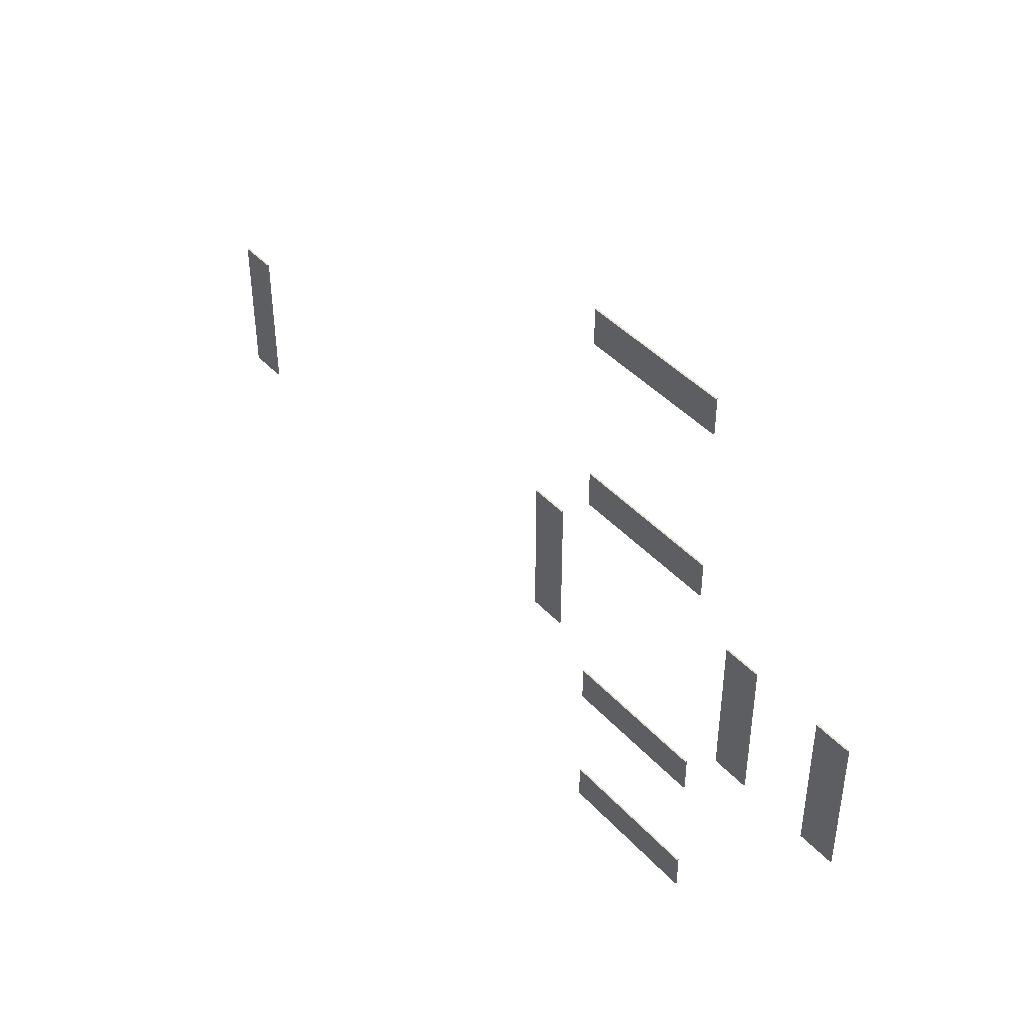
<metadata>
{"format":"obj","ext":"obj","renderer":"f3d","projection":"perspective","resolution":1024,"background":"white","views":[{"elev":43.4,"azim":-128.8,"up":"+Z"}]}
</metadata>
<code>
o Cube.039_Cube.044
v -27.34 0.3294 -19.73
v -27.34 0.193 -19.73
v -27.34 0.3294 -7.757
v -27.34 0.193 -7.757
v -30.34 0.3294 -19.73
v -30.34 0.193 -19.73
v -30.34 0.3294 -7.757
v -30.34 0.193 -7.757
v -27.68 0.193 -7.757
v -27.68 0.3294 -19.73
v -27.68 0.193 -19.73
v -27.68 0.3294 -7.757
v -27.46 0.193 -7.757
v -27.46 0.3294 -19.73
v -27.46 0.193 -19.73
v -27.46 0.3294 -7.757
v -30.34 0.193 -7.87
v -27.34 0.3294 -7.87
v -30.34 0.3294 -7.87
v -27.34 0.193 -7.87
v -27.68 0.193 -7.87
v -27.68 0.3294 -7.87
v -27.46 0.193 -7.87
v -27.46 0.3294 -7.87
v -30.34 0.3294 -8.095
v -27.34 0.193 -8.095
v -27.68 0.3294 -8.095
v -27.46 0.3294 -8.095
v -30.34 0.193 -8.095
v -27.34 0.3294 -8.095
v -27.68 0.193 -8.095
v -27.46 0.193 -8.095
v -30.34 0.3294 -19.4
v -27.34 0.193 -19.4
v -27.68 0.3294 -19.4
v -27.46 0.3294 -19.4
v -30.34 0.193 -19.4
v -27.34 0.3294 -19.4
v -27.68 0.193 -19.4
v -27.46 0.193 -19.4
v -30.34 0.3294 -19.61
v -27.34 0.193 -19.61
v -27.68 0.3294 -19.61
v -27.46 0.3294 -19.61
v -30.34 0.193 -19.61
v -27.34 0.3294 -19.61
v -27.68 0.193 -19.61
v -27.46 0.193 -19.61
v -24.27 0.3317 -25.74
v -24.27 0.1953 -25.74
v -12.29 0.3317 -25.74
v -12.29 0.1953 -25.74
v -24.27 0.3317 -22.74
v -24.27 0.1953 -22.74
v -12.29 0.3317 -22.74
v -12.29 0.1953 -22.74
v -12.29 0.1953 -25.39
v -24.27 0.3317 -25.39
v -24.27 0.1953 -25.39
v -12.29 0.3317 -25.39
v -12.29 0.1953 -25.61
v -24.27 0.3317 -25.61
v -24.27 0.1953 -25.61
v -12.29 0.3317 -25.61
v -12.41 0.1953 -22.74
v -12.41 0.3317 -25.74
v -12.41 0.3317 -22.74
v -12.41 0.1953 -25.74
v -12.41 0.1953 -25.39
v -12.41 0.3317 -25.39
v -12.41 0.1953 -25.61
v -12.41 0.3317 -25.61
v -12.63 0.3317 -22.74
v -12.63 0.1953 -25.74
v -12.63 0.3317 -25.39
v -12.63 0.3317 -25.61
v -12.63 0.1953 -22.74
v -12.63 0.3317 -25.74
v -12.63 0.1953 -25.39
v -12.63 0.1953 -25.61
v -23.93 0.3317 -22.74
v -23.93 0.1953 -25.74
v -23.93 0.3317 -25.39
v -23.93 0.3317 -25.61
v -23.93 0.1953 -22.74
v -23.93 0.3317 -25.74
v -23.93 0.1953 -25.39
v -23.93 0.1953 -25.61
v -24.15 0.3317 -22.74
v -24.15 0.1953 -25.74
v -24.15 0.3317 -25.39
v -24.15 0.3317 -25.61
v -24.15 0.1953 -22.74
v -24.15 0.3317 -25.74
v -24.15 0.1953 -25.39
v -24.15 0.1953 -25.61
v -6.294 0.3317 -19.74
v -6.294 0.1953 -19.74
v -6.294 0.3317 -7.762
v -6.294 0.1953 -7.762
v -9.294 0.3317 -19.74
v -9.294 0.1953 -19.74
v -9.294 0.3317 -7.762
v -9.294 0.1953 -7.762
v -6.641 0.1953 -7.762
v -6.641 0.3317 -19.74
v -6.641 0.1953 -19.74
v -6.641 0.3317 -7.762
v -6.419 0.1953 -7.762
v -6.419 0.3317 -19.74
v -6.419 0.1953 -19.74
v -6.419 0.3317 -7.762
v -9.294 0.1953 -7.875
v -6.294 0.3317 -7.875
v -9.294 0.3317 -7.875
v -6.294 0.1953 -7.875
v -6.641 0.1953 -7.875
v -6.641 0.3317 -7.875
v -6.419 0.1953 -7.875
v -6.419 0.3317 -7.875
v -9.294 0.3317 -8.099
v -6.294 0.1953 -8.099
v -6.641 0.3317 -8.099
v -6.419 0.3317 -8.099
v -9.294 0.1953 -8.099
v -6.294 0.3317 -8.099
v -6.641 0.1953 -8.099
v -6.419 0.1953 -8.099
v -9.294 0.3317 -19.4
v -6.294 0.1953 -19.4
v -6.641 0.3317 -19.4
v -6.419 0.3317 -19.4
v -9.294 0.1953 -19.4
v -6.294 0.3317 -19.4
v -6.641 0.1953 -19.4
v -6.419 0.1953 -19.4
v -9.294 0.3317 -19.62
v -6.294 0.1953 -19.62
v -6.641 0.3317 -19.62
v -6.419 0.3317 -19.62
v -9.294 0.1953 -19.62
v -6.294 0.3317 -19.62
v -6.641 0.1953 -19.62
v -6.419 0.1953 -19.62
v 32.71 0.3317 -19.74
v 32.71 0.1953 -19.74
v 32.71 0.3317 -7.762
v 32.71 0.1953 -7.762
v 29.71 0.3317 -19.74
v 29.71 0.1953 -19.74
v 29.71 0.3317 -7.762
v 29.71 0.1953 -7.762
v 32.36 0.1953 -7.762
v 32.36 0.3317 -19.74
v 32.36 0.1953 -19.74
v 32.36 0.3317 -7.762
v 32.58 0.1953 -7.762
v 32.58 0.3317 -19.74
v 32.58 0.1953 -19.74
v 32.58 0.3317 -7.762
v 29.71 0.1953 -7.875
v 32.71 0.3317 -7.875
v 29.71 0.3317 -7.875
v 32.71 0.1953 -7.875
v 32.36 0.1953 -7.875
v 32.36 0.3317 -7.875
v 32.58 0.1953 -7.875
v 32.58 0.3317 -7.875
v 29.71 0.3317 -8.099
v 32.71 0.1953 -8.099
v 32.36 0.3317 -8.099
v 32.58 0.3317 -8.099
v 29.71 0.1953 -8.099
v 32.71 0.3317 -8.099
v 32.36 0.1953 -8.099
v 32.58 0.1953 -8.099
v 29.71 0.3317 -19.4
v 32.71 0.1953 -19.4
v 32.36 0.3317 -19.4
v 32.58 0.3317 -19.4
v 29.71 0.1953 -19.4
v 32.71 0.3317 -19.4
v 32.36 0.1953 -19.4
v 32.58 0.1953 -19.4
v 29.71 0.3317 -19.62
v 32.71 0.1953 -19.62
v 32.36 0.3317 -19.62
v 32.58 0.3317 -19.62
v 29.71 0.1953 -19.62
v 32.71 0.3317 -19.62
v 32.36 0.1953 -19.62
v 32.58 0.1953 -19.62
v -24.27 0.3317 -37.74
v -24.27 0.1953 -37.74
v -12.29 0.3317 -37.74
v -12.29 0.1953 -37.74
v -24.27 0.3317 -34.74
v -24.27 0.1953 -34.74
v -12.29 0.3317 -34.74
v -12.29 0.1953 -34.74
v -12.29 0.1953 -37.39
v -24.27 0.3317 -37.39
v -24.27 0.1953 -37.39
v -12.29 0.3317 -37.39
v -12.29 0.1953 -37.61
v -24.27 0.3317 -37.61
v -24.27 0.1953 -37.61
v -12.29 0.3317 -37.61
v -12.41 0.1953 -34.74
v -12.41 0.3317 -37.74
v -12.41 0.3317 -34.74
v -12.41 0.1953 -37.74
v -12.41 0.1953 -37.39
v -12.41 0.3317 -37.39
v -12.41 0.1953 -37.61
v -12.41 0.3317 -37.61
v -12.63 0.3317 -34.74
v -12.63 0.1953 -37.74
v -12.63 0.3317 -37.39
v -12.63 0.3317 -37.61
v -12.63 0.1953 -34.74
v -12.63 0.3317 -37.74
v -12.63 0.1953 -37.39
v -12.63 0.1953 -37.61
v -23.93 0.3317 -34.74
v -23.93 0.1953 -37.74
v -23.93 0.3317 -37.39
v -23.93 0.3317 -37.61
v -23.93 0.1953 -34.74
v -23.93 0.3317 -37.74
v -23.93 0.1953 -37.39
v -23.93 0.1953 -37.61
v -24.15 0.3317 -34.74
v -24.15 0.1953 -37.74
v -24.15 0.3317 -37.39
v -24.15 0.3317 -37.61
v -24.15 0.1953 -34.74
v -24.15 0.3317 -37.74
v -24.15 0.1953 -37.39
v -24.15 0.1953 -37.61
v -24.28 0.3317 10.23
v -24.28 0.1953 10.23
v -12.3 0.3317 10.23
v -12.3 0.1953 10.23
v -24.28 0.3317 13.23
v -24.28 0.1953 13.23
v -12.3 0.3317 13.23
v -12.3 0.1953 13.23
v -12.3 0.1953 10.58
v -24.28 0.3317 10.58
v -24.28 0.1953 10.58
v -12.3 0.3317 10.58
v -12.3 0.1953 10.36
v -24.28 0.3317 10.36
v -24.28 0.1953 10.36
v -12.3 0.3317 10.36
v -12.41 0.1953 13.23
v -12.41 0.3317 10.23
v -12.41 0.3317 13.23
v -12.41 0.1953 10.23
v -12.41 0.1953 10.58
v -12.41 0.3317 10.58
v -12.41 0.1953 10.36
v -12.41 0.3317 10.36
v -12.64 0.3317 13.23
v -12.64 0.1953 10.23
v -12.64 0.3317 10.58
v -12.64 0.3317 10.36
v -12.64 0.1953 13.23
v -12.64 0.3317 10.23
v -12.64 0.1953 10.58
v -12.64 0.1953 10.36
v -23.94 0.3317 13.23
v -23.94 0.1953 10.23
v -23.94 0.3317 10.58
v -23.94 0.3317 10.36
v -23.94 0.1953 13.23
v -23.94 0.3317 10.23
v -23.94 0.1953 10.58
v -23.94 0.1953 10.36
v -24.16 0.3317 13.23
v -24.16 0.1953 10.23
v -24.16 0.3317 10.58
v -24.16 0.3317 10.36
v -24.16 0.1953 13.23
v -24.16 0.3317 10.23
v -24.16 0.1953 10.58
v -24.16 0.1953 10.36
v -36.27 0.3317 -19.74
v -36.27 0.1953 -19.74
v -36.27 0.3317 -7.762
v -36.27 0.1953 -7.762
v -39.27 0.3317 -19.74
v -39.27 0.1953 -19.74
v -39.27 0.3317 -7.762
v -39.27 0.1953 -7.762
v -36.62 0.1953 -7.762
v -36.62 0.3317 -19.74
v -36.62 0.1953 -19.74
v -36.62 0.3317 -7.762
v -36.4 0.1953 -7.762
v -36.4 0.3317 -19.74
v -36.4 0.1953 -19.74
v -36.4 0.3317 -7.762
v -39.27 0.1953 -7.875
v -36.27 0.3317 -7.875
v -39.27 0.3317 -7.875
v -36.27 0.1953 -7.875
v -36.62 0.1953 -7.875
v -36.62 0.3317 -7.875
v -36.4 0.1953 -7.875
v -36.4 0.3317 -7.875
v -39.27 0.3317 -8.099
v -36.27 0.1953 -8.099
v -36.62 0.3317 -8.099
v -36.4 0.3317 -8.099
v -39.27 0.1953 -8.099
v -36.27 0.3317 -8.099
v -36.62 0.1953 -8.099
v -36.4 0.1953 -8.099
v -39.27 0.3317 -19.4
v -36.27 0.1953 -19.4
v -36.62 0.3317 -19.4
v -36.4 0.3317 -19.4
v -39.27 0.1953 -19.4
v -36.27 0.3317 -19.4
v -36.62 0.1953 -19.4
v -36.4 0.1953 -19.4
v -39.27 0.3317 -19.62
v -36.27 0.1953 -19.62
v -36.62 0.3317 -19.62
v -36.4 0.3317 -19.62
v -39.27 0.1953 -19.62
v -36.27 0.3317 -19.62
v -36.62 0.1953 -19.62
v -36.4 0.1953 -19.62
v -24.28 0.3317 -4.77
v -24.28 0.1953 -4.77
v -12.3 0.3317 -4.77
v -12.3 0.1953 -4.77
v -24.28 0.3317 -1.77
v -24.28 0.1953 -1.77
v -12.3 0.3317 -1.77
v -12.3 0.1953 -1.77
v -12.3 0.1953 -4.423
v -24.28 0.3317 -4.423
v -24.28 0.1953 -4.423
v -12.3 0.3317 -4.423
v -12.3 0.1953 -4.644
v -24.28 0.3317 -4.644
v -24.28 0.1953 -4.644
v -12.3 0.3317 -4.644
v -12.41 0.1953 -1.77
v -12.41 0.3317 -4.77
v -12.41 0.3317 -1.77
v -12.41 0.1953 -4.77
v -12.41 0.1953 -4.423
v -12.41 0.3317 -4.423
v -12.41 0.1953 -4.644
v -12.41 0.3317 -4.644
v -12.64 0.3317 -1.77
v -12.64 0.1953 -4.77
v -12.64 0.3317 -4.423
v -12.64 0.3317 -4.644
v -12.64 0.1953 -1.77
v -12.64 0.3317 -4.77
v -12.64 0.1953 -4.423
v -12.64 0.1953 -4.644
v -23.94 0.3317 -1.77
v -23.94 0.1953 -4.77
v -23.94 0.3317 -4.423
v -23.94 0.3317 -4.644
v -23.94 0.1953 -1.77
v -23.94 0.3317 -4.77
v -23.94 0.1953 -4.423
v -23.94 0.1953 -4.644
v -24.16 0.3317 -1.77
v -24.16 0.1953 -4.77
v -24.16 0.3317 -4.423
v -24.16 0.3317 -4.644
v -24.16 0.1953 -1.77
v -24.16 0.3317 -4.77
v -24.16 0.1953 -4.423
v -24.16 0.1953 -4.644
f 13 3 16
f 16 18 24
f 41 6 45
f 1 15 14
f 20 13 23
f 18 4 20
f 21 8 17
f 10 6 5
f 7 22 19
f 8 12 7
f 23 9 21
f 14 11 10
f 12 24 22
f 9 16 12
f 22 28 27
f 32 21 31
f 19 27 25
f 31 17 29
f 30 20 26
f 26 23 32
f 7 17 8
f 24 30 28
f 28 38 36
f 34 32 40
f 38 26 34
f 39 29 37
f 25 35 33
f 40 31 39
f 27 36 35
f 19 29 17
f 31 32 27
f 35 44 43
f 48 39 47
f 33 43 41
f 47 37 45
f 46 34 42
f 42 40 48
f 36 46 44
f 25 37 29
f 44 1 14
f 2 48 15
f 1 42 2
f 11 45 6
f 41 10 5
f 15 47 11
f 43 14 10
f 33 45 37
f 61 51 64
f 64 66 72
f 89 54 93
f 49 63 62
f 68 61 71
f 66 52 68
f 69 56 65
f 58 54 53
f 55 70 67
f 56 60 55
f 71 57 69
f 62 59 58
f 60 72 70
f 57 64 60
f 70 76 75
f 80 69 79
f 67 75 73
f 79 65 77
f 78 68 74
f 74 71 80
f 55 65 56
f 72 78 76
f 76 86 84
f 82 80 88
f 86 74 82
f 87 77 85
f 73 83 81
f 88 79 87
f 75 84 83
f 67 77 65
f 79 80 75
f 83 92 91
f 96 87 95
f 81 91 89
f 95 85 93
f 94 82 90
f 90 88 96
f 84 94 92
f 73 85 77
f 92 49 62
f 50 96 63
f 49 90 50
f 59 93 54
f 89 58 53
f 63 95 59
f 91 62 58
f 81 93 85
f 109 99 112
f 112 114 120
f 137 102 141
f 97 111 110
f 116 109 119
f 114 100 116
f 117 104 113
f 106 102 101
f 103 118 115
f 104 108 103
f 119 105 117
f 110 107 106
f 108 120 118
f 105 112 108
f 118 124 123
f 128 117 127
f 115 123 121
f 127 113 125
f 126 116 122
f 122 119 128
f 103 113 104
f 120 126 124
f 124 134 132
f 130 128 136
f 134 122 130
f 135 125 133
f 121 131 129
f 136 127 135
f 123 132 131
f 115 125 113
f 127 128 123
f 131 140 139
f 144 135 143
f 129 139 137
f 143 133 141
f 142 130 138
f 138 136 144
f 132 142 140
f 121 133 125
f 140 97 110
f 98 144 111
f 97 138 98
f 107 141 102
f 137 106 101
f 111 143 107
f 139 110 106
f 129 141 133
f 157 147 160
f 160 162 168
f 185 150 189
f 145 159 158
f 164 157 167
f 162 148 164
f 165 152 161
f 154 150 149
f 151 166 163
f 152 156 151
f 167 153 165
f 158 155 154
f 156 168 166
f 153 160 156
f 166 172 171
f 176 165 175
f 163 171 169
f 175 161 173
f 174 164 170
f 170 167 176
f 151 161 152
f 168 174 172
f 172 182 180
f 178 176 184
f 182 170 178
f 183 173 181
f 169 179 177
f 184 175 183
f 171 180 179
f 163 173 161
f 175 176 171
f 179 188 187
f 192 183 191
f 177 187 185
f 191 181 189
f 190 178 186
f 186 184 192
f 180 190 188
f 169 181 173
f 188 145 158
f 146 192 159
f 145 186 146
f 155 189 150
f 185 154 149
f 159 191 155
f 187 158 154
f 177 189 181
f 205 195 208
f 208 210 216
f 233 198 237
f 193 207 206
f 212 205 215
f 210 196 212
f 213 200 209
f 202 198 197
f 199 214 211
f 200 204 199
f 215 201 213
f 206 203 202
f 204 216 214
f 201 208 204
f 214 220 219
f 224 213 223
f 211 219 217
f 223 209 221
f 222 212 218
f 218 215 224
f 199 209 200
f 216 222 220
f 220 230 228
f 226 224 232
f 230 218 226
f 231 221 229
f 217 227 225
f 232 223 231
f 219 228 227
f 211 221 209
f 223 224 219
f 227 236 235
f 240 231 239
f 225 235 233
f 239 229 237
f 238 226 234
f 234 232 240
f 228 238 236
f 217 229 221
f 236 193 206
f 194 240 207
f 193 234 194
f 203 237 198
f 233 202 197
f 207 239 203
f 235 206 202
f 225 237 229
f 253 243 256
f 256 258 264
f 281 246 285
f 241 255 254
f 260 253 263
f 258 244 260
f 261 248 257
f 250 246 245
f 247 262 259
f 248 252 247
f 263 249 261
f 254 251 250
f 252 264 262
f 249 256 252
f 262 268 267
f 272 261 271
f 259 267 265
f 271 257 269
f 270 260 266
f 266 263 272
f 247 257 248
f 264 270 268
f 268 278 276
f 274 272 280
f 278 266 274
f 279 269 277
f 265 275 273
f 280 271 279
f 267 276 275
f 259 269 257
f 271 272 267
f 275 284 283
f 288 279 287
f 273 283 281
f 287 277 285
f 286 274 282
f 282 280 288
f 276 286 284
f 265 277 269
f 284 241 254
f 242 288 255
f 241 282 242
f 251 285 246
f 281 250 245
f 255 287 251
f 283 254 250
f 273 285 277
f 301 291 304
f 304 306 312
f 329 294 333
f 289 303 302
f 308 301 311
f 306 292 308
f 309 296 305
f 298 294 293
f 295 310 307
f 296 300 295
f 311 297 309
f 302 299 298
f 300 312 310
f 297 304 300
f 310 316 315
f 320 309 319
f 307 315 313
f 319 305 317
f 318 308 314
f 314 311 320
f 295 305 296
f 312 318 316
f 316 326 324
f 322 320 328
f 326 314 322
f 327 317 325
f 313 323 321
f 328 319 327
f 315 324 323
f 307 317 305
f 319 320 315
f 323 332 331
f 336 327 335
f 321 331 329
f 335 325 333
f 334 322 330
f 330 328 336
f 324 334 332
f 313 325 317
f 332 289 302
f 290 336 303
f 289 330 290
f 299 333 294
f 329 298 293
f 303 335 299
f 331 302 298
f 321 333 325
f 349 339 352
f 352 354 360
f 377 342 381
f 337 351 350
f 356 349 359
f 354 340 356
f 357 344 353
f 346 342 341
f 343 358 355
f 344 348 343
f 359 345 357
f 350 347 346
f 348 360 358
f 345 352 348
f 358 364 363
f 368 357 367
f 355 363 361
f 367 353 365
f 366 356 362
f 362 359 368
f 343 353 344
f 360 366 364
f 364 374 372
f 370 368 376
f 374 362 370
f 375 365 373
f 361 371 369
f 376 367 375
f 363 372 371
f 355 365 353
f 367 368 363
f 371 380 379
f 384 375 383
f 369 379 377
f 383 373 381
f 382 370 378
f 378 376 384
f 372 382 380
f 361 373 365
f 380 337 350
f 338 384 351
f 337 378 338
f 347 381 342
f 377 346 341
f 351 383 347
f 379 350 346
f 369 381 373
f 13 4 3
f 16 3 18
f 41 5 6
f 1 2 15
f 20 4 13
f 18 3 4
f 21 9 8
f 10 11 6
f 7 12 22
f 8 9 12
f 23 13 9
f 14 15 11
f 12 16 24
f 9 13 16
f 22 24 28
f 32 23 21
f 19 22 27
f 31 21 17
f 30 18 20
f 26 20 23
f 7 19 17
f 24 18 30
f 28 30 38
f 34 26 32
f 38 30 26
f 39 31 29
f 25 27 35
f 40 32 31
f 27 28 36
f 19 25 29
f 26 30 28
f 27 25 29
f 26 28 32
f 28 27 32
f 29 31 27
f 35 36 44
f 48 40 39
f 33 35 43
f 47 39 37
f 46 38 34
f 42 34 40
f 36 38 46
f 25 33 37
f 44 46 1
f 2 42 48
f 1 46 42
f 11 47 45
f 41 43 10
f 15 48 47
f 43 44 14
f 33 41 45
f 61 52 51
f 64 51 66
f 89 53 54
f 49 50 63
f 68 52 61
f 66 51 52
f 69 57 56
f 58 59 54
f 55 60 70
f 56 57 60
f 71 61 57
f 62 63 59
f 60 64 72
f 57 61 64
f 70 72 76
f 80 71 69
f 67 70 75
f 79 69 65
f 78 66 68
f 74 68 71
f 55 67 65
f 72 66 78
f 76 78 86
f 82 74 80
f 86 78 74
f 87 79 77
f 73 75 83
f 88 80 79
f 75 76 84
f 67 73 77
f 74 78 76
f 75 73 77
f 74 76 80
f 76 75 80
f 77 79 75
f 83 84 92
f 96 88 87
f 81 83 91
f 95 87 85
f 94 86 82
f 90 82 88
f 84 86 94
f 73 81 85
f 92 94 49
f 50 90 96
f 49 94 90
f 59 95 93
f 89 91 58
f 63 96 95
f 91 92 62
f 81 89 93
f 109 100 99
f 112 99 114
f 137 101 102
f 97 98 111
f 116 100 109
f 114 99 100
f 117 105 104
f 106 107 102
f 103 108 118
f 104 105 108
f 119 109 105
f 110 111 107
f 108 112 120
f 105 109 112
f 118 120 124
f 128 119 117
f 115 118 123
f 127 117 113
f 126 114 116
f 122 116 119
f 103 115 113
f 120 114 126
f 124 126 134
f 130 122 128
f 134 126 122
f 135 127 125
f 121 123 131
f 136 128 127
f 123 124 132
f 115 121 125
f 122 126 124
f 123 121 125
f 122 124 128
f 124 123 128
f 125 127 123
f 131 132 140
f 144 136 135
f 129 131 139
f 143 135 133
f 142 134 130
f 138 130 136
f 132 134 142
f 121 129 133
f 140 142 97
f 98 138 144
f 97 142 138
f 107 143 141
f 137 139 106
f 111 144 143
f 139 140 110
f 129 137 141
f 157 148 147
f 160 147 162
f 185 149 150
f 145 146 159
f 164 148 157
f 162 147 148
f 165 153 152
f 154 155 150
f 151 156 166
f 152 153 156
f 167 157 153
f 158 159 155
f 156 160 168
f 153 157 160
f 166 168 172
f 176 167 165
f 163 166 171
f 175 165 161
f 174 162 164
f 170 164 167
f 151 163 161
f 168 162 174
f 172 174 182
f 178 170 176
f 182 174 170
f 183 175 173
f 169 171 179
f 184 176 175
f 171 172 180
f 163 169 173
f 170 174 172
f 171 169 173
f 170 172 176
f 172 171 176
f 173 175 171
f 179 180 188
f 192 184 183
f 177 179 187
f 191 183 181
f 190 182 178
f 186 178 184
f 180 182 190
f 169 177 181
f 188 190 145
f 146 186 192
f 145 190 186
f 155 191 189
f 185 187 154
f 159 192 191
f 187 188 158
f 177 185 189
f 205 196 195
f 208 195 210
f 233 197 198
f 193 194 207
f 212 196 205
f 210 195 196
f 213 201 200
f 202 203 198
f 199 204 214
f 200 201 204
f 215 205 201
f 206 207 203
f 204 208 216
f 201 205 208
f 214 216 220
f 224 215 213
f 211 214 219
f 223 213 209
f 222 210 212
f 218 212 215
f 199 211 209
f 216 210 222
f 220 222 230
f 226 218 224
f 230 222 218
f 231 223 221
f 217 219 227
f 232 224 223
f 219 220 228
f 211 217 221
f 218 222 220
f 219 217 221
f 218 220 224
f 220 219 224
f 221 223 219
f 227 228 236
f 240 232 231
f 225 227 235
f 239 231 229
f 238 230 226
f 234 226 232
f 228 230 238
f 217 225 229
f 236 238 193
f 194 234 240
f 193 238 234
f 203 239 237
f 233 235 202
f 207 240 239
f 235 236 206
f 225 233 237
f 253 244 243
f 256 243 258
f 281 245 246
f 241 242 255
f 260 244 253
f 258 243 244
f 261 249 248
f 250 251 246
f 247 252 262
f 248 249 252
f 263 253 249
f 254 255 251
f 252 256 264
f 249 253 256
f 262 264 268
f 272 263 261
f 259 262 267
f 271 261 257
f 270 258 260
f 266 260 263
f 247 259 257
f 264 258 270
f 268 270 278
f 274 266 272
f 278 270 266
f 279 271 269
f 265 267 275
f 280 272 271
f 267 268 276
f 259 265 269
f 266 270 268
f 267 265 269
f 266 268 272
f 268 267 272
f 269 271 267
f 275 276 284
f 288 280 279
f 273 275 283
f 287 279 277
f 286 278 274
f 282 274 280
f 276 278 286
f 265 273 277
f 284 286 241
f 242 282 288
f 241 286 282
f 251 287 285
f 281 283 250
f 255 288 287
f 283 284 254
f 273 281 285
f 301 292 291
f 304 291 306
f 329 293 294
f 289 290 303
f 308 292 301
f 306 291 292
f 309 297 296
f 298 299 294
f 295 300 310
f 296 297 300
f 311 301 297
f 302 303 299
f 300 304 312
f 297 301 304
f 310 312 316
f 320 311 309
f 307 310 315
f 319 309 305
f 318 306 308
f 314 308 311
f 295 307 305
f 312 306 318
f 316 318 326
f 322 314 320
f 326 318 314
f 327 319 317
f 313 315 323
f 328 320 319
f 315 316 324
f 307 313 317
f 314 318 316
f 315 313 317
f 314 316 320
f 316 315 320
f 317 319 315
f 323 324 332
f 336 328 327
f 321 323 331
f 335 327 325
f 334 326 322
f 330 322 328
f 324 326 334
f 313 321 325
f 332 334 289
f 290 330 336
f 289 334 330
f 299 335 333
f 329 331 298
f 303 336 335
f 331 332 302
f 321 329 333
f 349 340 339
f 352 339 354
f 377 341 342
f 337 338 351
f 356 340 349
f 354 339 340
f 357 345 344
f 346 347 342
f 343 348 358
f 344 345 348
f 359 349 345
f 350 351 347
f 348 352 360
f 345 349 352
f 358 360 364
f 368 359 357
f 355 358 363
f 367 357 353
f 366 354 356
f 362 356 359
f 343 355 353
f 360 354 366
f 364 366 374
f 370 362 368
f 374 366 362
f 375 367 365
f 361 363 371
f 376 368 367
f 363 364 372
f 355 361 365
f 362 366 364
f 363 361 365
f 362 364 368
f 364 363 368
f 365 367 363
f 371 372 380
f 384 376 375
f 369 371 379
f 383 375 373
f 382 374 370
f 378 370 376
f 372 374 382
f 361 369 373
f 380 382 337
f 338 378 384
f 337 382 378
f 347 383 381
f 377 379 346
f 351 384 383
f 379 380 350
f 369 377 381

</code>
